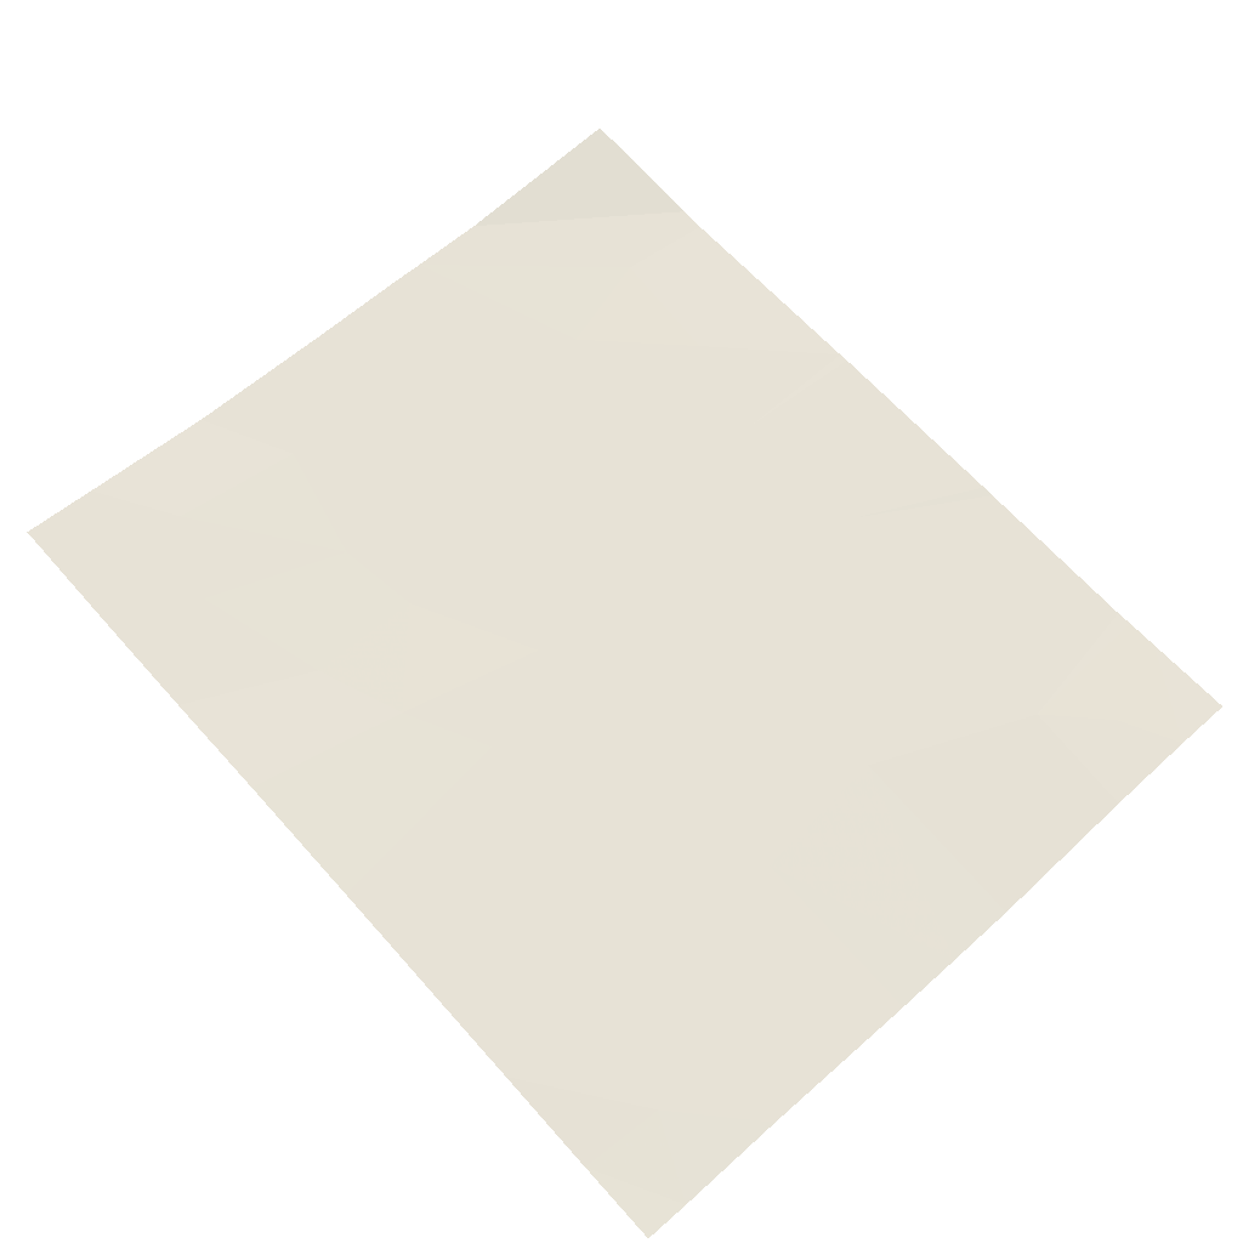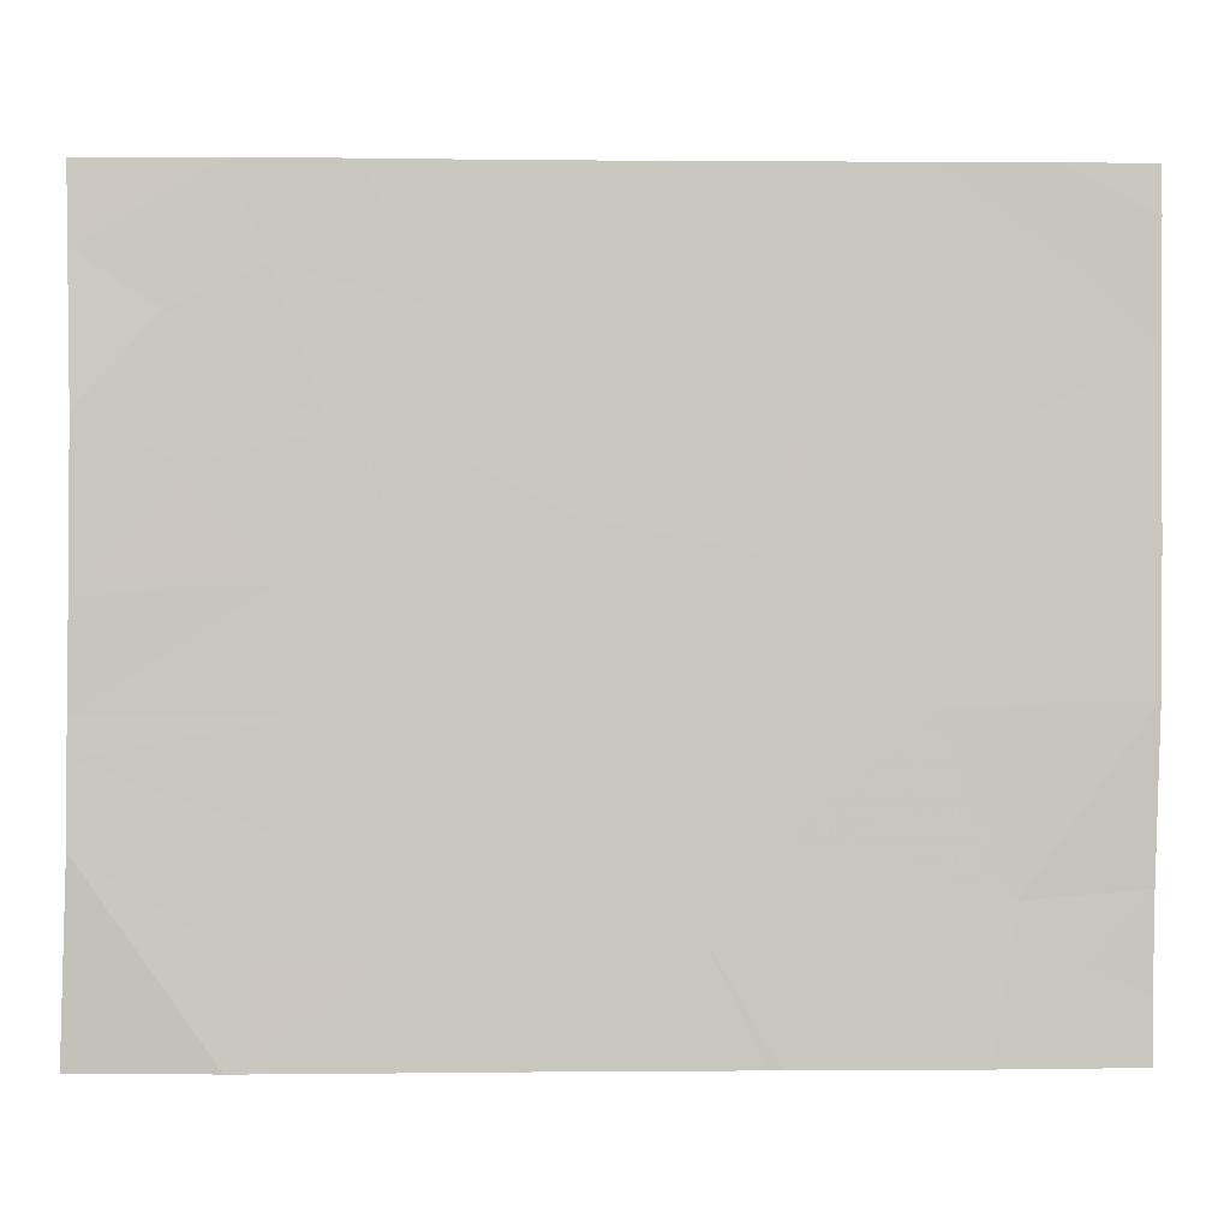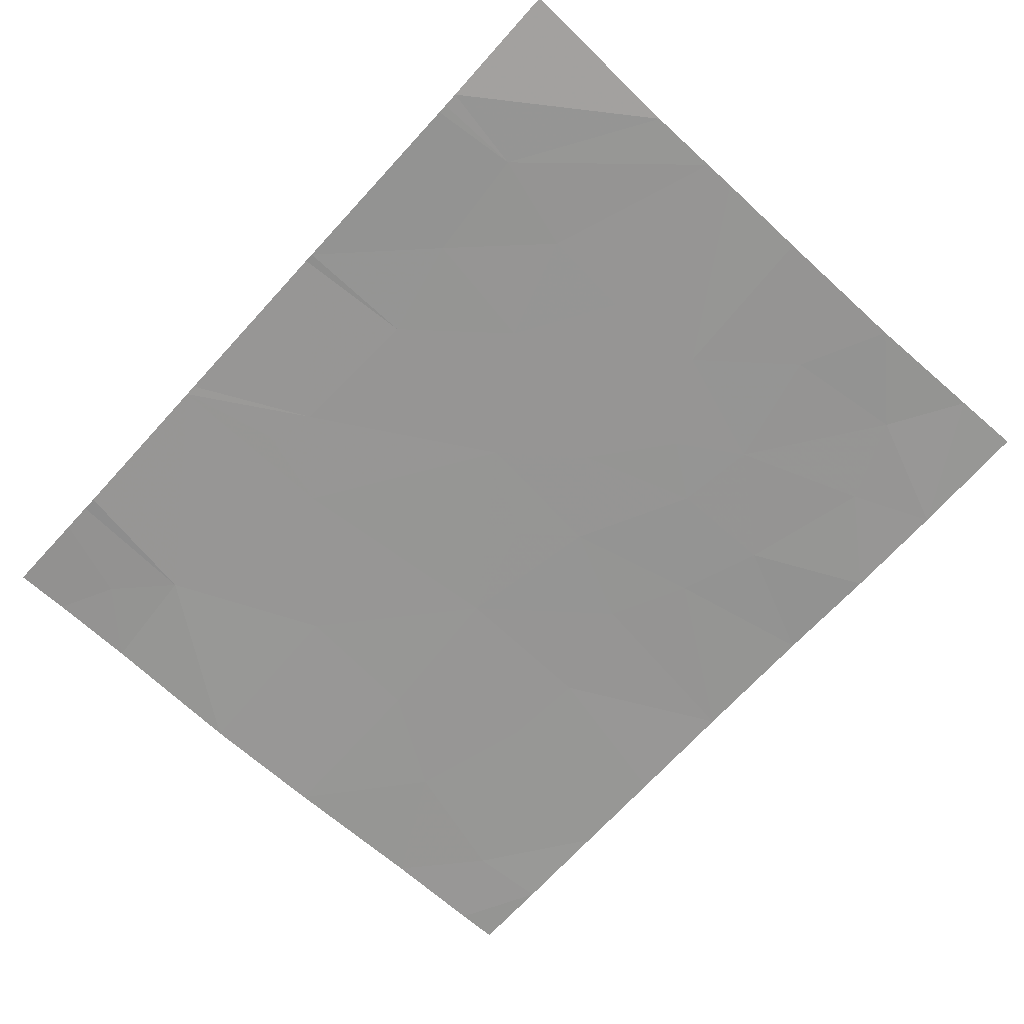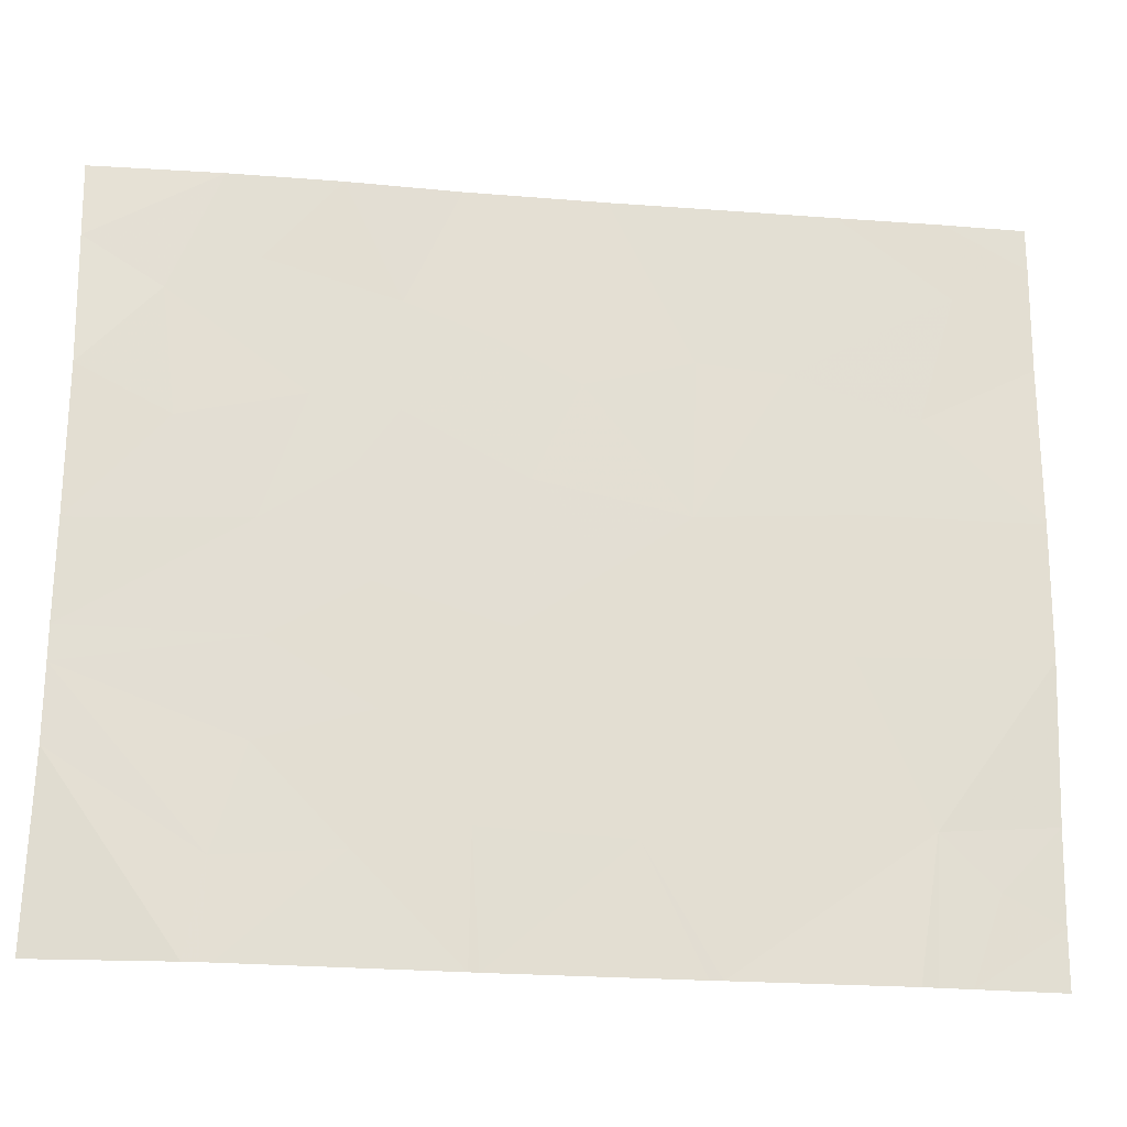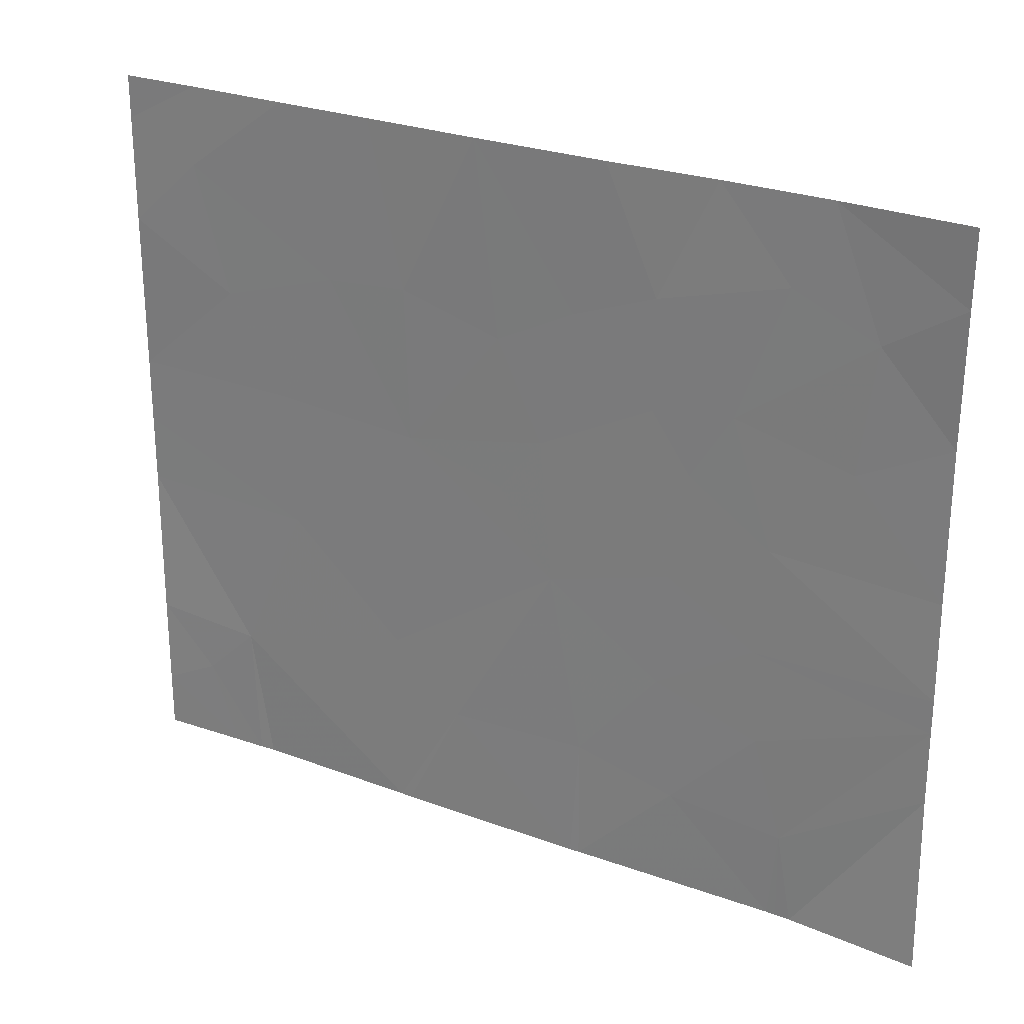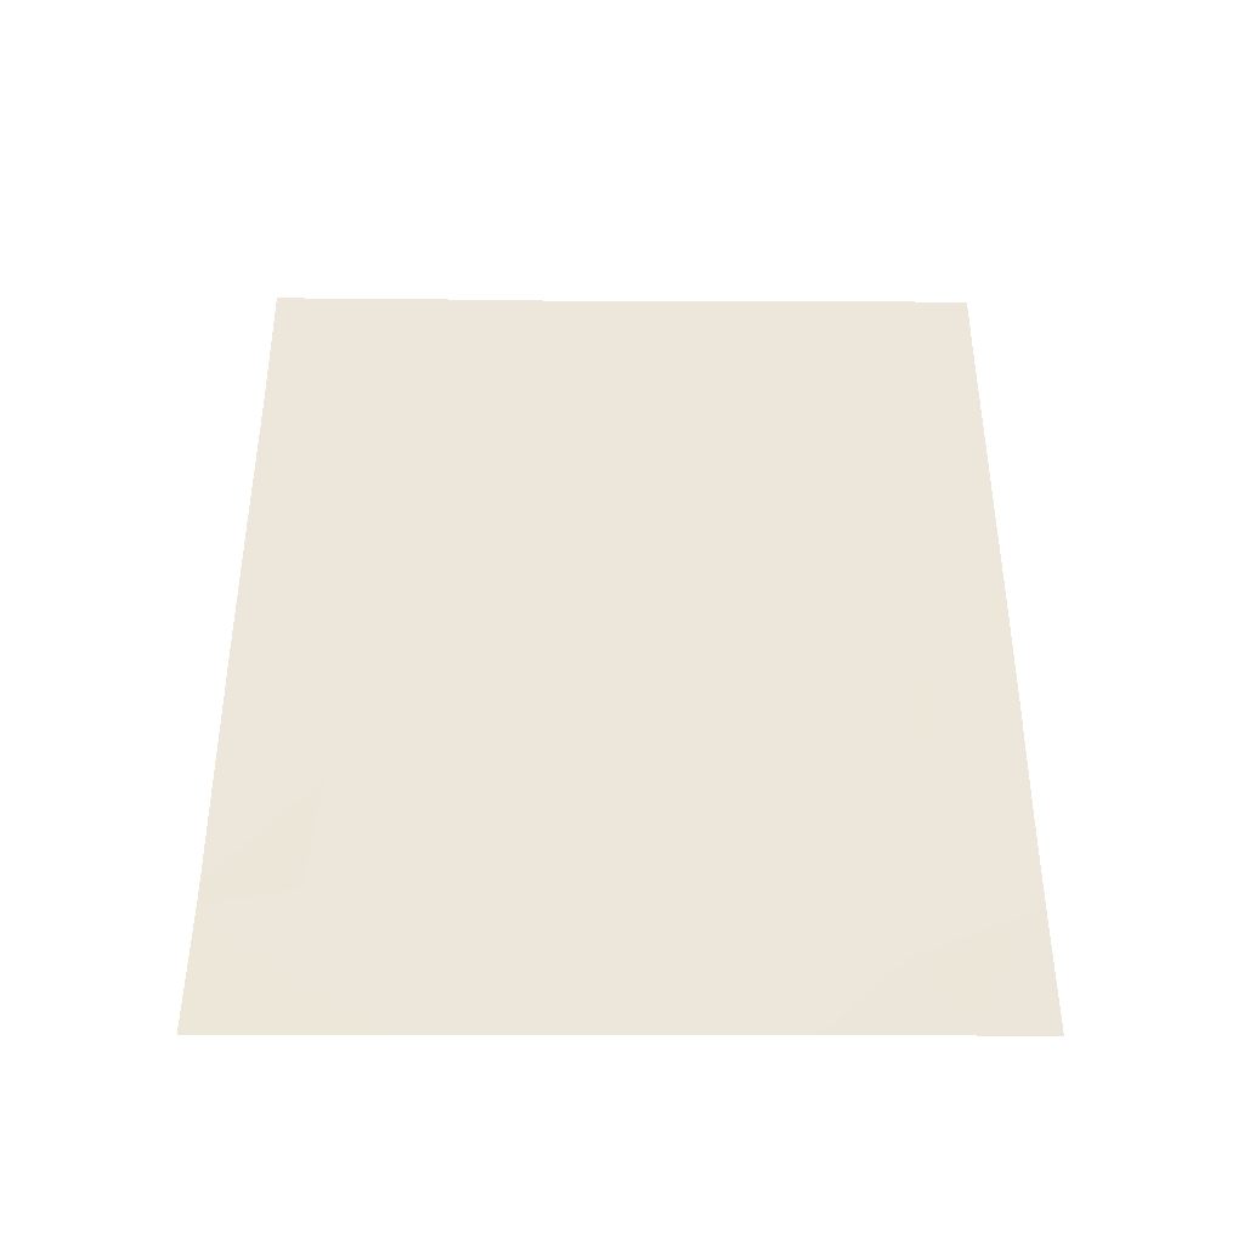
<metadata>
{"format":"obj","ext":"obj","renderer":"f3d","projection":"perspective","resolution":1024,"background":"white","views":[{"elev":61.2,"azim":48.1,"up":"+Y"},{"elev":-1.0,"azim":-5.6,"up":"+Z"},{"elev":-64.7,"azim":-132.5,"up":"+Y"},{"elev":-22.4,"azim":-11.7,"up":"+Z"},{"elev":26.2,"azim":-152.9,"up":"+Z"},{"elev":54.6,"azim":-89.9,"up":"+Y"}]}
</metadata>
<code>
v -55.07 47.37 20.67
v -54.97 47.36 21.46
v -54.66 47.34 20.16
v -54.64 47.34 20.79
v -53.81 47.3 19.01
v -54.59 47.35 18.46
v -54.08 47.31 19.65
v -54.58 47.34 19.21
v -54.08 47.3 21.46
v -54.49 47.33 21.46
v -54.29 47.31 20.76
v -55.74 47.4 20.52
v -55.9 47.41 20.29
v -56.07 47.42 20.57
v -54.04 47.3 20.21
v -53.33 47.25 20.85
v -53.33 47.25 20.21
v -53.79 47.28 20.61
v -56.24 47.43 20.06
v -56.2 47.43 19.62
v -55.83 47.41 19.84
v -55.79 47.41 19.37
v -55.31 47.38 19.7
v -56.93 47.48 19.62
v -54.27 47.31 20.41
v -55.4 47.38 20.84
v -55.53 47.4 21.46
v -55.74 47.4 20.97
v -55.26 47.38 20.28
v -56.31 47.44 18.46
v -56.35 47.44 18.46
v -56.35 47.44 18.82
v -54.87 47.36 18.94
v -55.58 47.39 20.03
v -54.68 47.35 18.87
v -53.64 47.27 21.13
v -53.34 47.25 19.67
v -53.35 47.28 19.05
v -53.9 47.3 18.46
v -53.59 47.29 18.8
v -56.42 47.44 21.46
v -56.62 47.45 20.96
v -56.27 47.43 21.11
v -56.93 47.48 21.16
v -56.94 47.49 21.46
v -56.23 47.44 19.23
v -55.87 47.42 18.87
v -55.46 47.4 18.96
v -56.56 47.45 20.45
v -54.1 47.3 20.5
v -55.08 47.37 20.05
v -53.36 47.29 18.69
v -53.84 47.3 18.46
v -53.71 47.3 18.46
v -53.33 47.24 21.28
v -53.33 47.24 21.46
v -53.66 47.26 21.46
v -53.36 47.29 18.46
v -55.42 47.4 18.46
v -54.64 47.36 18.46
v -56.93 47.48 19.48
v -53.33 47.25 19.95
v -55.46 47.4 18.46
v -56.41 47.44 18.46
v -56.93 47.48 19.18
v -55.98 47.41 21.46
v -56.95 47.51 18.46
v -56.92 47.47 20.63
v -56.92 47.47 20.02
f 4 2 1
f 1 3 4
f 8 6 5
f 5 7 8
f 11 9 10
f 14 13 12
f 4 10 2
f 4 11 10
f 15 3 7
f 18 17 16
f 13 14 19
f 22 21 20
f 22 23 21
f 19 24 20
f 3 25 11
f 28 26 27
f 29 1 26
f 32 31 30
f 23 8 3
f 23 33 8
f 13 21 34
f 13 19 21
f 19 20 21
f 33 35 8
f 23 34 21
f 8 35 6
f 11 36 9
f 11 18 36
f 5 38 37
f 5 6 39
f 40 38 5
f 43 41 42
f 41 44 42
f 41 45 44
f 12 34 29
f 12 13 34
f 22 46 47
f 47 48 22
f 14 49 19
f 23 22 48
f 50 18 11
f 23 3 51
f 50 15 18
f 3 29 51
f 11 25 50
f 14 43 42
f 42 49 14
f 50 25 15
f 3 1 29
f 40 52 38
f 53 5 39
f 53 40 5
f 40 54 52
f 40 53 54
f 57 55 56
f 57 36 55
f 58 52 54
f 33 59 60
f 33 48 59
f 9 36 57
f 36 16 55
f 20 24 61
f 61 46 20
f 46 61 32
f 7 3 8
f 46 32 47
f 26 2 27
f 26 1 2
f 15 62 17
f 17 18 15
f 4 3 11
f 48 63 59
f 22 20 46
f 32 64 31
f 65 64 32
f 32 61 65
f 43 66 41
f 47 30 63
f 47 32 30
f 65 67 64
f 68 42 44
f 28 27 66
f 37 7 5
f 49 42 68
f 28 66 43
f 43 14 28
f 19 69 24
f 19 49 69
f 28 14 12
f 12 29 26
f 26 28 12
f 7 37 62
f 62 15 7
f 33 60 6
f 33 23 48
f 18 16 36
f 23 29 34
f 15 25 3
f 48 47 63
f 49 68 69
f 23 51 29
f 33 6 35

</code>
